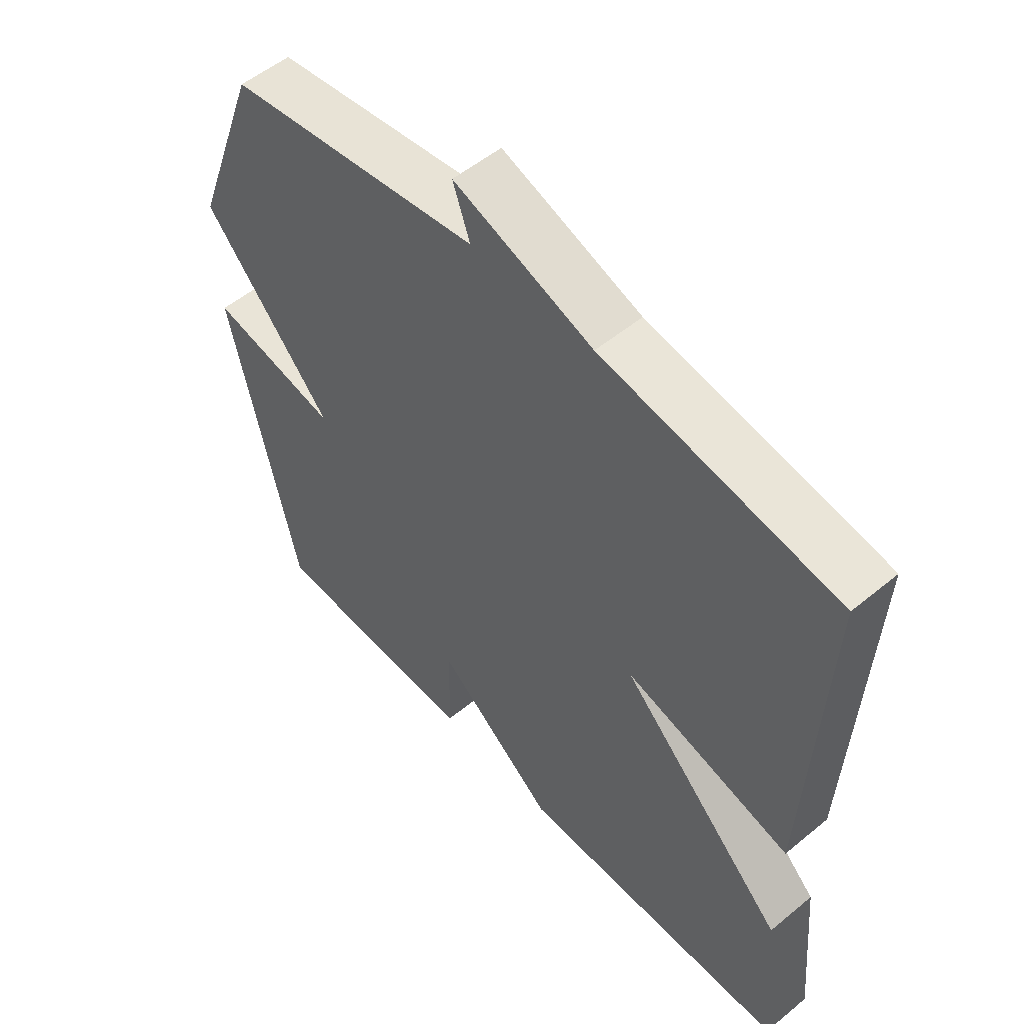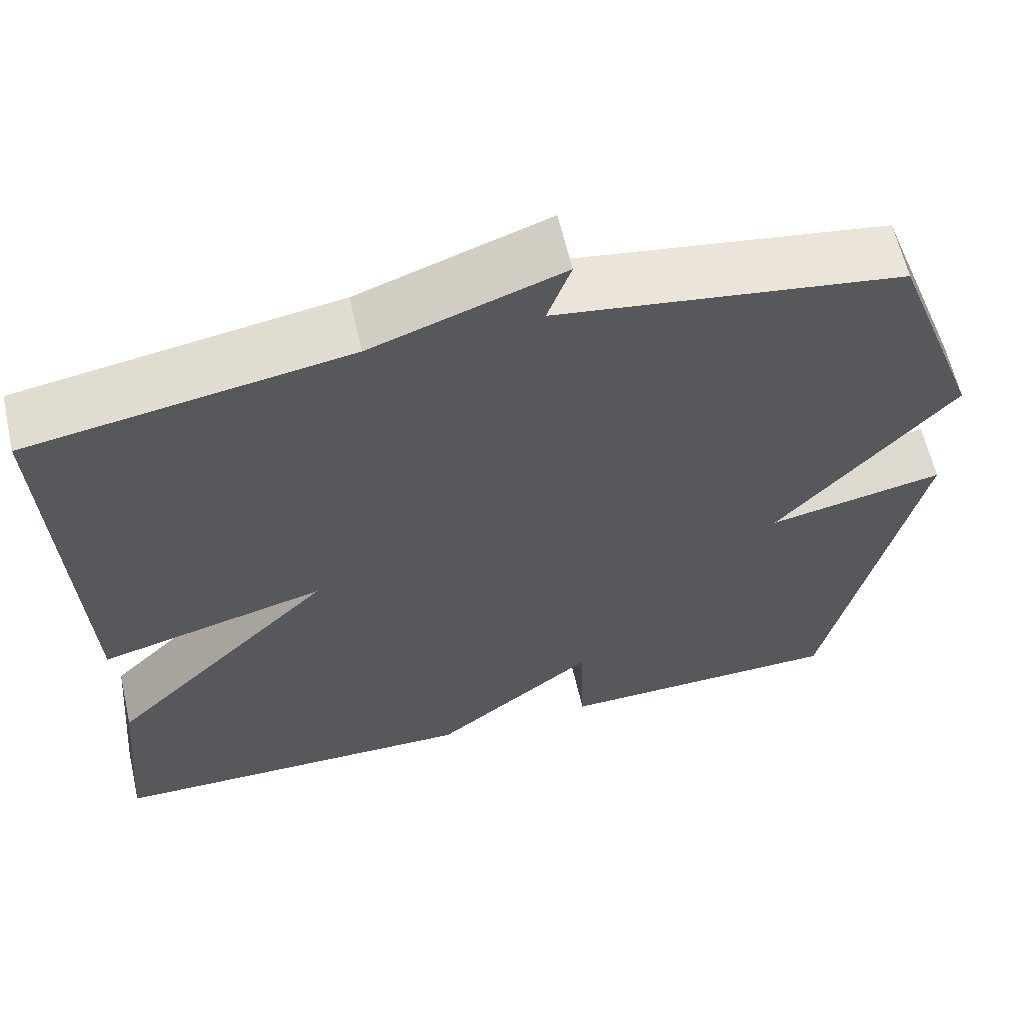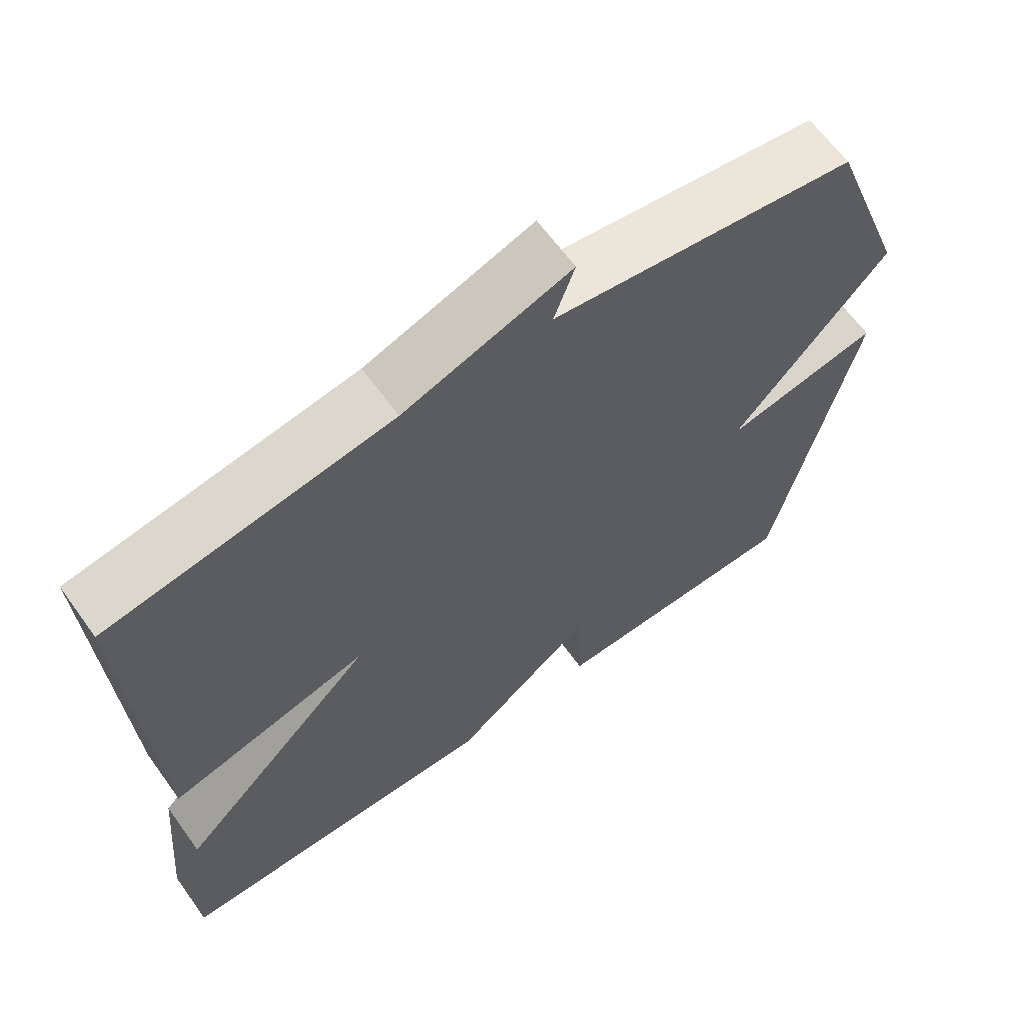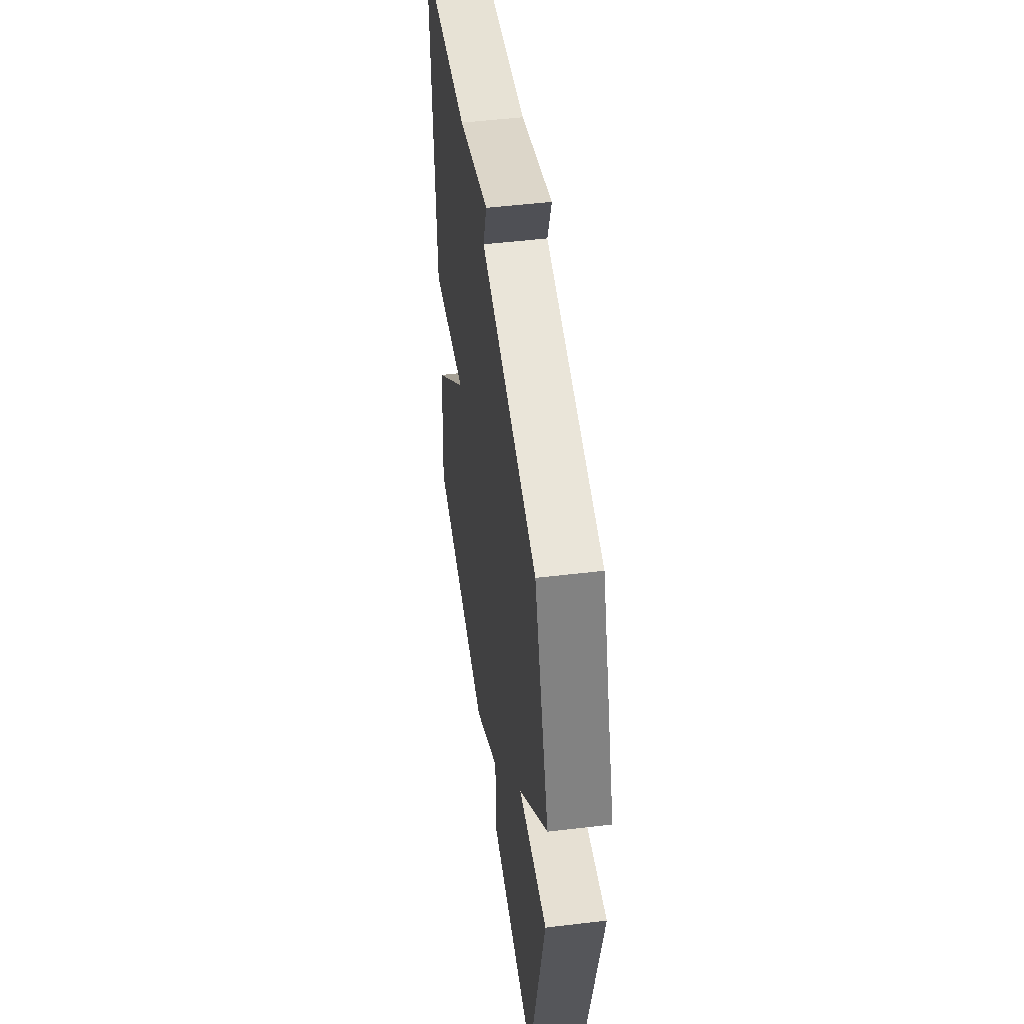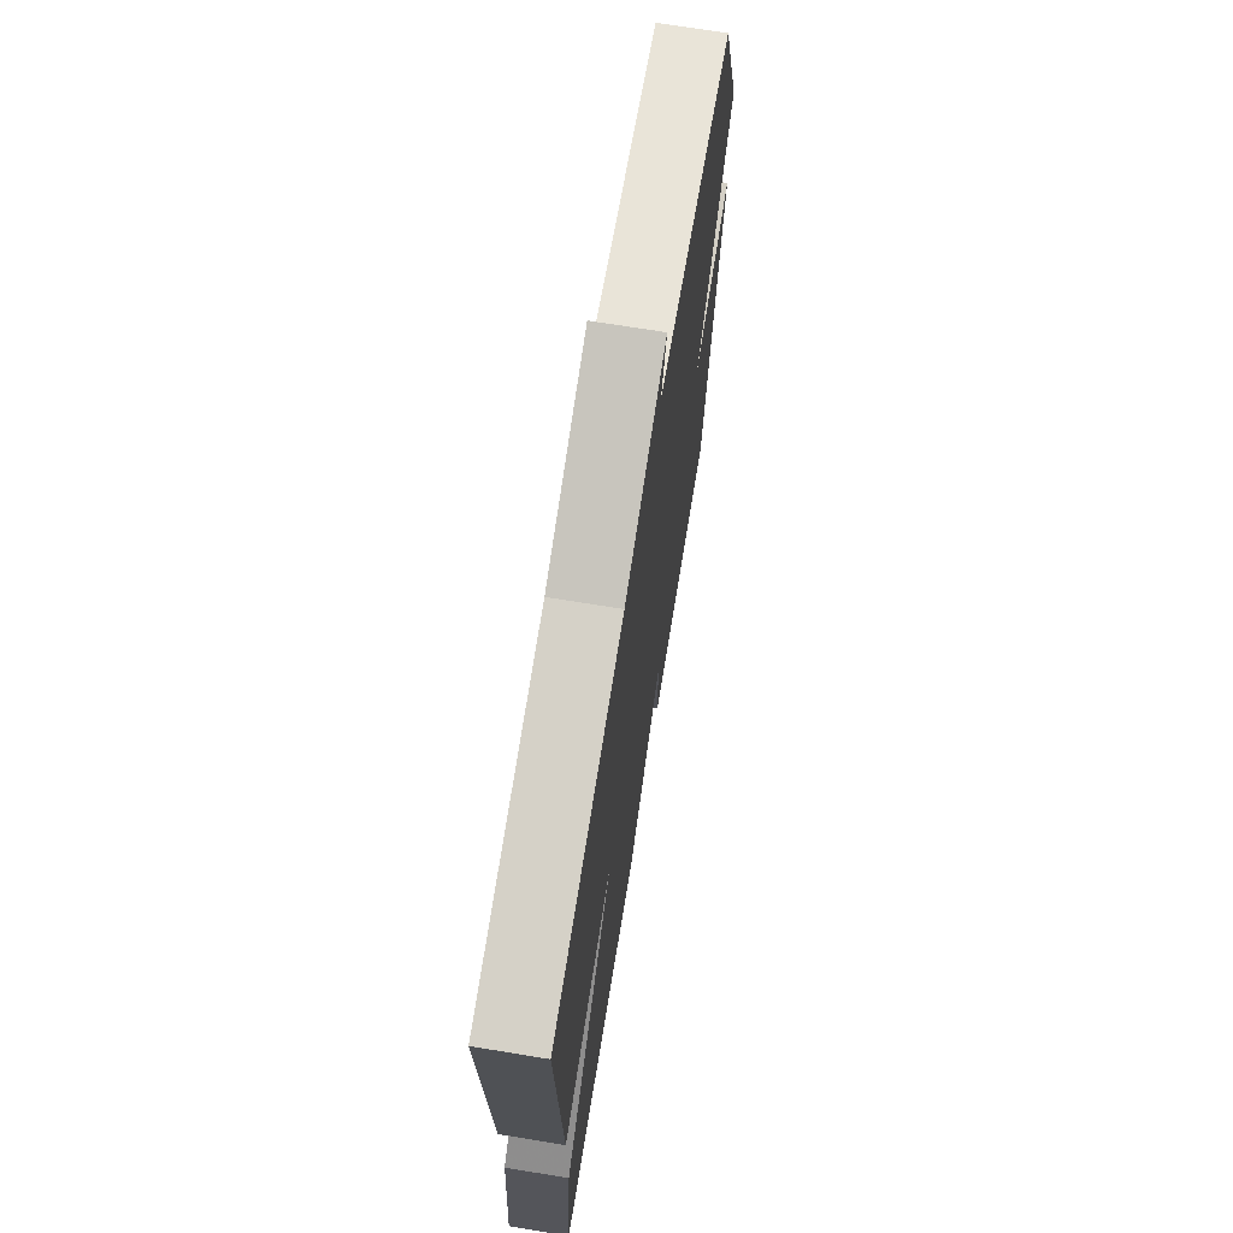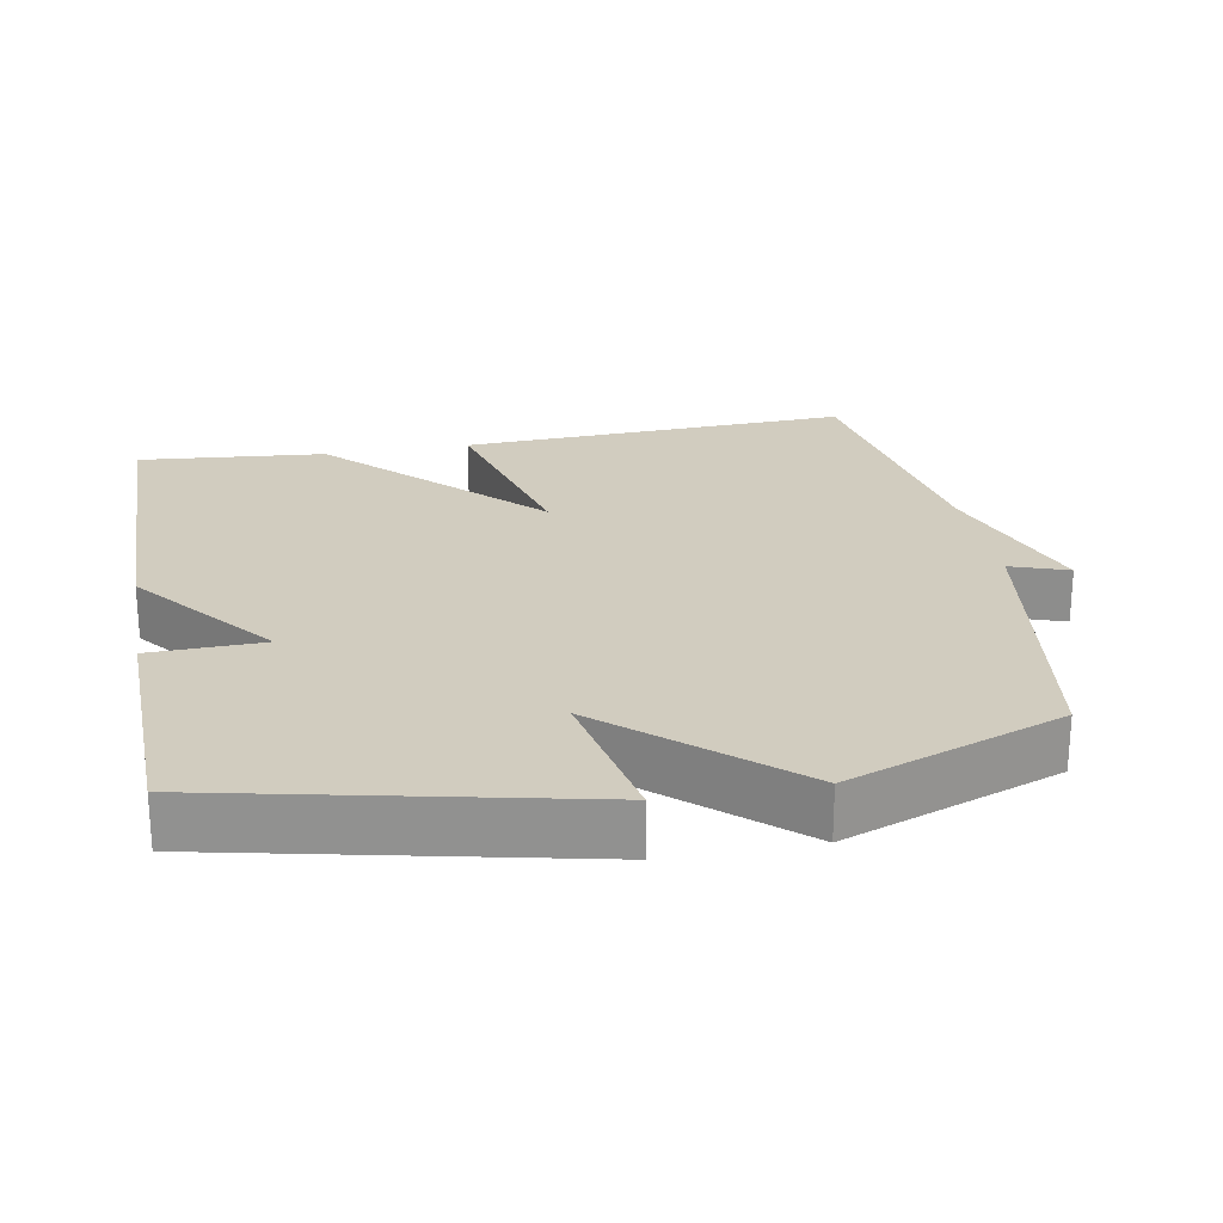
<metadata>
{"format":"obj","ext":"obj","renderer":"f3d","projection":"perspective","resolution":1024,"background":"white","views":[{"elev":53.8,"azim":48.7,"up":"+Z"},{"elev":61.8,"azim":167.1,"up":"+Z"},{"elev":64.1,"azim":144.2,"up":"+Z"},{"elev":50.2,"azim":-97.5,"up":"+Z"},{"elev":69.9,"azim":99.3,"up":"+Z"},{"elev":23.8,"azim":-100.4,"up":"+Y"}]}
</metadata>
<code>
v -0.5 0.07 0.5
v -0.084 0.07 0.563
v -0.112 0.07 0.643
v 0.116 0.07 0.563
v 0.5 0.07 0.5
v 0.476 0.07 -0.041
v 0.202 0.07 0.03
v 0.476 0.07 -0.241
v 0.5 0.07 -0.5
v 0.048 0.07 -0.507
v -0.148 0.07 -0.35
v -0.152 0.07 -0.507
v -0.5 0.07 -0.5
v -0.61 0.07 0.002
v -0.397 0.07 -0.04
v -0.61 0.07 0.202
v -0.5 0 0.5
v -0.084 0 0.563
v -0.112 0 0.643
v 0.116 0 0.563
v 0.5 0 0.5
v 0.476 0 -0.041
v 0.202 0 0.03
v 0.476 0 -0.241
v 0.5 0 -0.5
v 0.048 0 -0.507
v -0.148 0 -0.35
v -0.152 0 -0.507
v -0.5 0 -0.5
v -0.61 0 0.002
v -0.397 0 -0.04
v -0.61 0 0.202
f 15 16 1 2
f 13 14 15
f 12 13 15
f 11 12 15
f 10 11 15
f 9 10 15
f 8 9 15
f 7 8 15
f 7 15 2
f 6 7 2
f 5 6 2
f 4 5 2
f 2 3 4
f 18 17 32 31
f 31 30 29
f 31 29 28
f 31 28 27
f 31 27 26
f 31 26 25
f 31 25 24
f 31 24 23
f 18 31 23
f 18 23 22
f 18 22 21
f 18 21 20
f 20 19 18
f 1 17 18 2
f 2 18 19 3
f 3 19 20 4
f 4 20 21 5
f 5 21 22 6
f 6 22 23 7
f 7 23 24 8
f 8 24 25 9
f 9 25 26 10
f 10 26 27 11
f 11 27 28 12
f 12 28 29 13
f 13 29 30 14
f 14 30 31 15
f 15 31 32 16
f 16 32 17 1

</code>
